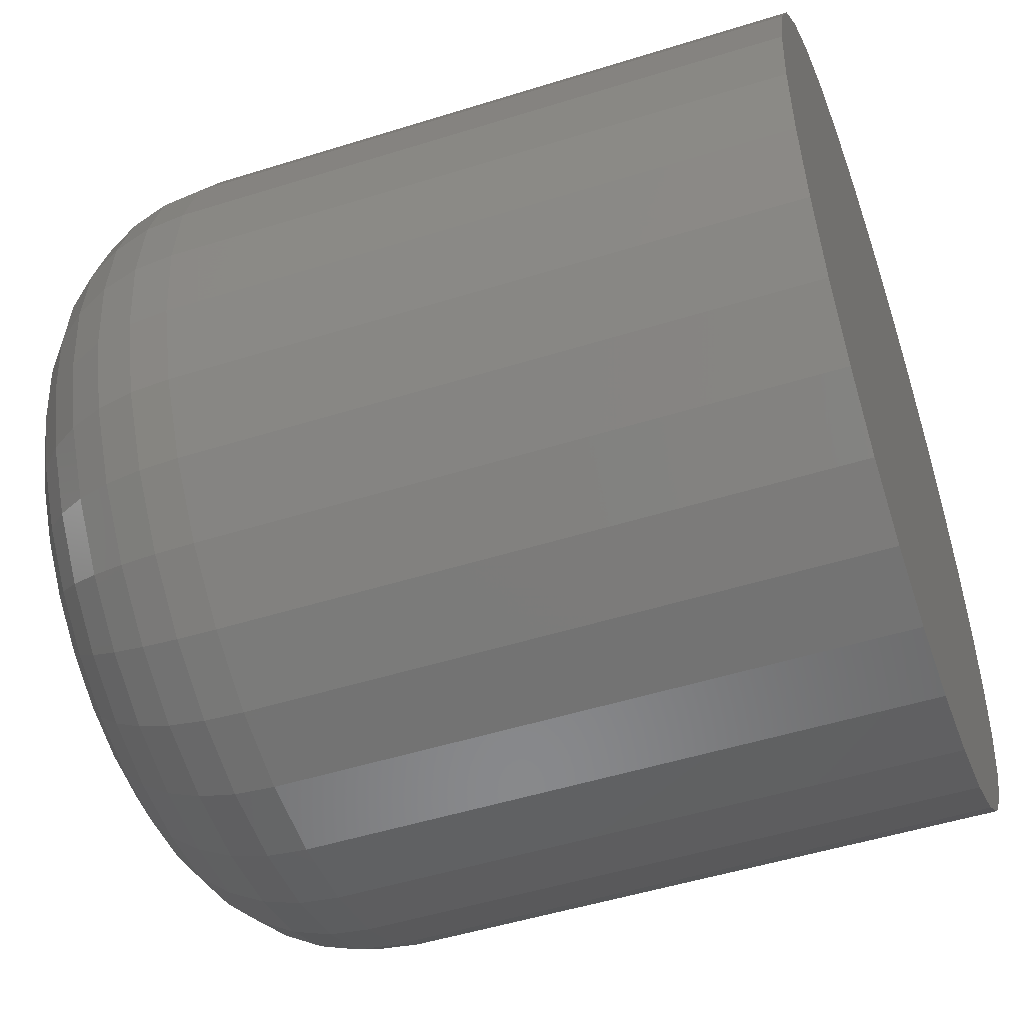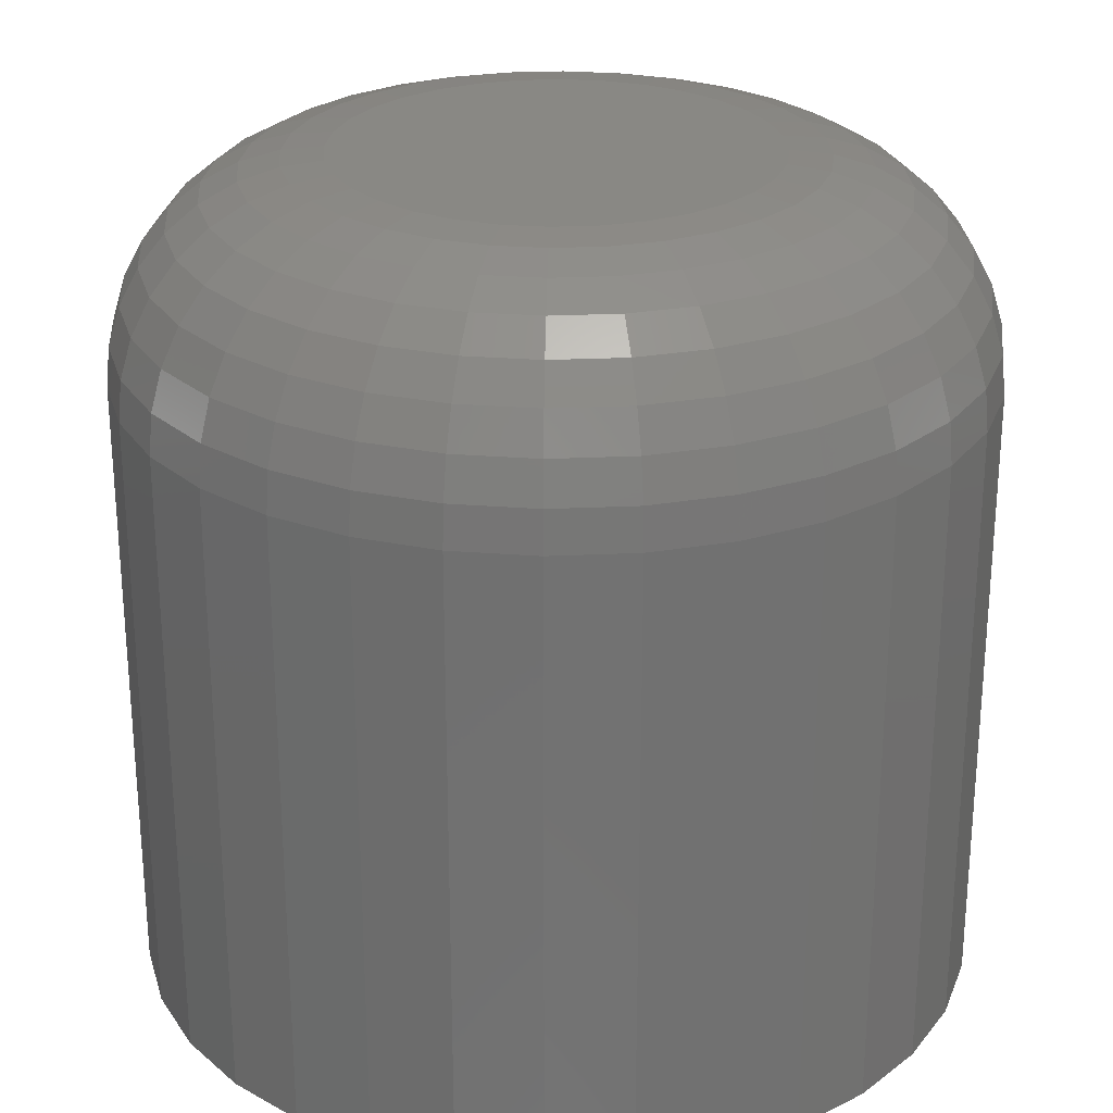
<metadata>
{"format":"stl","ext":"stl","renderer":"f3d","projection":"perspective","resolution":1024,"background":"white","views":[{"elev":-49.9,"azim":-70.9,"up":"+Z"},{"elev":26.3,"azim":24.0,"up":"+Y"}]}
</metadata>
<code>
# stl→obj: 320 verts, 636 faces
v 0.01526 1.694e-16 0.01095
v 7.104e-05 1.676e-16 0.009451
v 0.000525 1.678e-16 0.01095
v 0.01572 1.693e-16 0.009451
v 0.01572 1.69e-16 0.006339
v 7.104e-05 1.672e-16 0.006339
v 0.01587 1.692e-16 0.007895
v 0.000525 1.671e-16 0.004842
v 0.01526 1.688e-16 0.004842
v 0.001262 1.671e-16 0.003463
v 0.01453 1.685e-16 0.003463
v 0.002254 1.67e-16 0.002254
v 0.003463 1.671e-16 0.001262
v 0.01354 1.683e-16 0.002254
v 0.004842 1.671e-16 0.000525
v 0.006339 1.672e-16 7.104e-05
v 0.007895 1.674e-16 -8.224e-05
v 0.01233 1.68e-16 0.001262
v 0.009451 1.676e-16 7.104e-05
v 0.01095 1.678e-16 0.000525
v -8.224e-05 1.674e-16 0.007895
v 0.01453 1.695e-16 0.01233
v 0.001262 1.68e-16 0.01233
v 0.002254 1.683e-16 0.01354
v 0.003463 1.685e-16 0.01453
v 0.004842 1.688e-16 0.01526
v 0.006339 1.69e-16 0.01572
v 0.007895 1.692e-16 0.01587
v 0.009451 1.693e-16 0.01572
v 0.01095 1.694e-16 0.01526
v 0.01233 1.695e-16 0.01453
v 0.01354 1.695e-16 0.01354
v 0.02368 -0.007812 0.007895
v 0.02368 -0.03125 0.007895
v 0.02338 -0.007812 0.004814
v 0.02338 -0.03125 0.004814
v 0.02248 -0.007812 0.001852
v 0.02248 -0.03125 0.001852
v 0.02102 -0.007812 -0.0008774
v 0.02102 -0.03125 -0.0008774
v 0.01906 -0.007812 -0.00327
v 0.01906 -0.03125 -0.00327
v 0.01667 -0.007812 -0.005234
v 0.01667 -0.03125 -0.005234
v 0.01394 -0.007812 -0.006693
v 0.01394 -0.03125 -0.006693
v 0.01098 -0.007812 -0.007591
v 0.01098 -0.03125 -0.007591
v 0.007895 -0.007812 -0.007895
v 0.007895 -0.03125 -0.007895
v 0.004814 -0.007812 -0.007591
v 0.004814 -0.03125 -0.007591
v 0.001852 -0.007812 -0.006693
v 0.001852 -0.03125 -0.006693
v -0.0008774 -0.007812 -0.005234
v -0.0008774 -0.03125 -0.005234
v -0.00327 -0.007812 -0.00327
v -0.00327 -0.03125 -0.00327
v -0.005234 -0.007812 -0.0008774
v -0.005234 -0.03125 -0.0008774
v -0.006693 -0.007812 0.001852
v -0.006693 -0.03125 0.001852
v -0.007591 -0.007812 0.004814
v -0.007591 -0.03125 0.004814
v -0.007895 -0.007812 0.007895
v -0.007895 -0.03125 0.007895
v -0.007591 -0.007812 0.01098
v -0.007591 -0.03125 0.01098
v -0.006693 -0.007812 0.01394
v -0.006693 -0.03125 0.01394
v -0.005234 -0.007812 0.01667
v -0.005234 -0.03125 0.01667
v -0.00327 -0.007812 0.01906
v -0.00327 -0.03125 0.01906
v -0.0008774 -0.007812 0.02102
v -0.0008774 -0.03125 0.02102
v 0.001852 -0.007812 0.02248
v 0.001852 -0.03125 0.02248
v 0.004814 -0.007812 0.02338
v 0.004814 -0.03125 0.02338
v 0.007895 -0.007812 0.02368
v 0.007895 -0.03125 0.02368
v 0.01098 -0.007812 0.02338
v 0.01098 -0.03125 0.02338
v 0.01394 -0.007812 0.02248
v 0.01394 -0.03125 0.02248
v 0.01667 -0.007812 0.02102
v 0.01667 -0.03125 0.02102
v 0.01906 -0.007812 0.01906
v 0.01906 -0.03125 0.01906
v 0.02102 -0.007812 0.01667
v 0.02102 -0.03125 0.01667
v 0.02248 -0.007812 0.01394
v 0.02248 -0.03125 0.01394
v 0.02338 -0.007812 0.01098
v 0.02338 -0.03125 0.01098
v 0.02353 -0.006288 0.007895
v 0.02323 -0.006288 0.004844
v 0.02309 -0.004823 0.007895
v 0.0228 -0.004823 0.00493
v 0.02237 -0.003472 0.007895
v 0.02209 -0.003472 0.005071
v 0.0214 -0.002288 0.007895
v 0.02114 -0.002288 0.005261
v 0.02021 -0.001317 0.007895
v 0.01998 -0.001317 0.005492
v 0.01886 -0.0005947 0.007895
v 0.01865 -0.0005947 0.005755
v 0.0174 -0.0001501 0.007895
v 0.01721 -0.0001501 0.006041
v -0.007444 -0.006288 0.004844
v -0.007745 -0.006288 0.007895
v -0.007008 -0.004823 0.00493
v -0.0073 -0.004823 0.007895
v -0.0063 -0.003472 0.005071
v -0.006578 -0.003472 0.007895
v -0.005347 -0.002288 0.005261
v -0.005607 -0.002288 0.007895
v -0.004186 -0.001317 0.005492
v -0.004423 -0.001317 0.007895
v -0.002861 -0.0005947 0.005755
v -0.003072 -0.0005947 0.007895
v -0.001424 -0.0001501 0.006041
v -0.001606 -0.0001501 0.007895
v -0.006554 -0.006288 0.00191
v -0.006143 -0.004823 0.00208
v -0.005476 -0.003472 0.002356
v -0.004579 -0.002288 0.002728
v -0.003485 -0.001317 0.003181
v -0.002237 -0.0005947 0.003698
v -0.0008832 -0.0001501 0.004259
v -0.005109 -0.006288 -0.000794
v -0.004739 -0.004823 -0.000547
v -0.004139 -0.003472 -0.0001459
v -0.003331 -0.002288 0.0003938
v -0.002347 -0.001317 0.001052
v -0.001224 -0.0005947 0.001802
v -5.153e-06 -0.0001501 0.002616
v -0.003164 -0.006288 -0.003164
v -0.00285 -0.004823 -0.00285
v -0.002339 -0.003472 -0.002339
v -0.001652 -0.002288 -0.001652
v -0.000815 -0.001317 -0.000815
v 0.0001401 -0.0005947 0.0001401
v 0.001176 -0.0001501 0.001176
v -0.000794 -0.006288 -0.005109
v -0.000547 -0.004823 -0.004739
v -0.0001459 -0.003472 -0.004139
v 0.0003938 -0.002288 -0.003331
v 0.001052 -0.001317 -0.002347
v 0.001802 -0.0005947 -0.001224
v 0.002616 -0.0001501 -5.153e-06
v 0.00191 -0.006288 -0.006554
v 0.00208 -0.004823 -0.006143
v 0.002356 -0.003472 -0.005476
v 0.002728 -0.002288 -0.004579
v 0.003181 -0.001317 -0.003485
v 0.003698 -0.0005947 -0.002237
v 0.004259 -0.0001501 -0.0008832
v 0.004844 -0.006288 -0.007444
v 0.00493 -0.004823 -0.007008
v 0.005071 -0.003472 -0.0063
v 0.005261 -0.002288 -0.005347
v 0.005492 -0.001317 -0.004186
v 0.005755 -0.0005947 -0.002861
v 0.006041 -0.0001501 -0.001424
v 0.007895 -0.006288 -0.007745
v 0.007895 -0.004823 -0.0073
v 0.007895 -0.003472 -0.006578
v 0.007895 -0.002288 -0.005607
v 0.007895 -0.001317 -0.004423
v 0.007895 -0.0005947 -0.003072
v 0.007895 -0.0001501 -0.001606
v 0.01095 -0.006288 -0.007444
v 0.01086 -0.004823 -0.007008
v 0.01072 -0.003472 -0.0063
v 0.01053 -0.002288 -0.005347
v 0.0103 -0.001317 -0.004186
v 0.01003 -0.0005947 -0.002861
v 0.009748 -0.0001501 -0.001424
v 0.01388 -0.006288 -0.006554
v 0.01371 -0.004823 -0.006143
v 0.01343 -0.003472 -0.005476
v 0.01306 -0.002288 -0.004579
v 0.01261 -0.001317 -0.003485
v 0.01209 -0.0005947 -0.002237
v 0.01153 -0.0001501 -0.0008832
v 0.01658 -0.006288 -0.005109
v 0.01634 -0.004823 -0.004739
v 0.01594 -0.003472 -0.004139
v 0.0154 -0.002288 -0.003331
v 0.01474 -0.001317 -0.002347
v 0.01399 -0.0005947 -0.001224
v 0.01317 -0.0001501 -5.153e-06
v 0.01895 -0.006288 -0.003164
v 0.01864 -0.004823 -0.00285
v 0.01813 -0.003472 -0.002339
v 0.01744 -0.002288 -0.001652
v 0.0166 -0.001317 -0.000815
v 0.01565 -0.0005947 0.0001401
v 0.01461 -0.0001501 0.001176
v 0.0209 -0.006288 -0.000794
v 0.02053 -0.004823 -0.000547
v 0.01993 -0.003472 -0.0001459
v 0.01912 -0.002288 0.0003938
v 0.01814 -0.001317 0.001052
v 0.01701 -0.0005947 0.001802
v 0.01579 -0.0001501 0.002616
v 0.02234 -0.006288 0.00191
v 0.02193 -0.004823 0.00208
v 0.02127 -0.003472 0.002356
v 0.02037 -0.002288 0.002728
v 0.01927 -0.001317 0.003181
v 0.01803 -0.0005947 0.003698
v 0.01667 -0.0001501 0.004259
v -0.007444 -0.006288 0.01095
v -0.007008 -0.004823 0.01086
v -0.0063 -0.003472 0.01072
v -0.005347 -0.002288 0.01053
v -0.004186 -0.001317 0.0103
v -0.002861 -0.0005947 0.01003
v -0.001424 -0.0001501 0.009748
v 0.02323 -0.006288 0.01095
v 0.0228 -0.004823 0.01086
v 0.02209 -0.003472 0.01072
v 0.02114 -0.002288 0.01053
v 0.01998 -0.001317 0.0103
v 0.01865 -0.0005947 0.01003
v 0.01721 -0.0001501 0.009748
v 0.02234 -0.006288 0.01388
v 0.02193 -0.004823 0.01371
v 0.02127 -0.003472 0.01343
v 0.02037 -0.002288 0.01306
v 0.01927 -0.001317 0.01261
v 0.01803 -0.0005947 0.01209
v 0.01667 -0.0001501 0.01153
v 0.0209 -0.006288 0.01658
v 0.02053 -0.004823 0.01634
v 0.01993 -0.003472 0.01594
v 0.01912 -0.002288 0.0154
v 0.01814 -0.001317 0.01474
v 0.01701 -0.0005947 0.01399
v 0.01579 -0.0001501 0.01317
v 0.01895 -0.006288 0.01895
v 0.01864 -0.004823 0.01864
v 0.01813 -0.003472 0.01813
v 0.01744 -0.002288 0.01744
v 0.0166 -0.001317 0.0166
v 0.01565 -0.0005947 0.01565
v 0.01461 -0.0001501 0.01461
v 0.01658 -0.006288 0.0209
v 0.01634 -0.004823 0.02053
v 0.01594 -0.003472 0.01993
v 0.0154 -0.002288 0.01912
v 0.01474 -0.001317 0.01814
v 0.01399 -0.0005947 0.01701
v 0.01317 -0.0001501 0.01579
v 0.01388 -0.006288 0.02234
v 0.01371 -0.004823 0.02193
v 0.01343 -0.003472 0.02127
v 0.01306 -0.002288 0.02037
v 0.01261 -0.001317 0.01927
v 0.01209 -0.0005947 0.01803
v 0.01153 -0.0001501 0.01667
v 0.01095 -0.006288 0.02323
v 0.01086 -0.004823 0.0228
v 0.01072 -0.003472 0.02209
v 0.01053 -0.002288 0.02114
v 0.0103 -0.001317 0.01998
v 0.01003 -0.0005947 0.01865
v 0.009748 -0.0001501 0.01721
v 0.007895 -0.006288 0.02353
v 0.007895 -0.004823 0.02309
v 0.007895 -0.003472 0.02237
v 0.007895 -0.002288 0.0214
v 0.007895 -0.001317 0.02021
v 0.007895 -0.0005947 0.01886
v 0.007895 -0.0001501 0.0174
v 0.004844 -0.006288 0.02323
v 0.00493 -0.004823 0.0228
v 0.005071 -0.003472 0.02209
v 0.005261 -0.002288 0.02114
v 0.005492 -0.001317 0.01998
v 0.005755 -0.0005947 0.01865
v 0.006041 -0.0001501 0.01721
v 0.00191 -0.006288 0.02234
v 0.00208 -0.004823 0.02193
v 0.002356 -0.003472 0.02127
v 0.002728 -0.002288 0.02037
v 0.003181 -0.001317 0.01927
v 0.003698 -0.0005947 0.01803
v 0.004259 -0.0001501 0.01667
v -0.000794 -0.006288 0.0209
v -0.000547 -0.004823 0.02053
v -0.0001459 -0.003472 0.01993
v 0.0003938 -0.002288 0.01912
v 0.001052 -0.001317 0.01814
v 0.001802 -0.0005947 0.01701
v 0.002616 -0.0001501 0.01579
v -0.003164 -0.006288 0.01895
v -0.00285 -0.004823 0.01864
v -0.002339 -0.003472 0.01813
v -0.001652 -0.002288 0.01744
v -0.000815 -0.001317 0.0166
v 0.0001401 -0.0005947 0.01565
v 0.001176 -0.0001501 0.01461
v -0.005109 -0.006288 0.01658
v -0.004739 -0.004823 0.01634
v -0.004139 -0.003472 0.01594
v -0.003331 -0.002288 0.0154
v -0.002347 -0.001317 0.01474
v -0.001224 -0.0005947 0.01399
v -5.153e-06 -0.0001501 0.01317
v -0.006554 -0.006288 0.01388
v -0.006143 -0.004823 0.01371
v -0.005476 -0.003472 0.01343
v -0.004579 -0.002288 0.01306
v -0.003485 -0.001317 0.01261
v -0.002237 -0.0005947 0.01209
v -0.0008832 -0.0001501 0.01153
f 1 2 3
f 4 2 1
f 5 6 7
f 5 8 6
f 9 8 5
f 9 10 8
f 11 10 9
f 11 12 10
f 13 12 11
f 14 13 11
f 15 13 14
f 16 15 14
f 14 17 16
f 17 14 18
f 19 17 18
f 20 19 18
f 21 2 4
f 21 4 7
f 21 7 6
f 22 1 3
f 22 3 23
f 22 23 24
f 22 24 25
f 22 25 26
f 22 26 27
f 22 27 28
f 22 28 29
f 22 29 30
f 22 30 31
f 22 31 32
f 33 34 35
f 35 34 36
f 35 36 37
f 37 36 38
f 37 38 39
f 39 38 40
f 39 40 41
f 41 40 42
f 41 42 43
f 43 42 44
f 43 44 45
f 45 44 46
f 45 46 47
f 47 46 48
f 47 48 49
f 49 48 50
f 49 50 51
f 51 50 52
f 51 52 53
f 53 52 54
f 53 54 55
f 55 54 56
f 55 56 57
f 57 56 58
f 57 58 59
f 59 58 60
f 59 60 61
f 61 60 62
f 61 62 63
f 63 62 64
f 63 64 65
f 65 64 66
f 65 66 67
f 67 66 68
f 67 68 69
f 69 68 70
f 69 70 71
f 71 70 72
f 71 72 73
f 73 72 74
f 73 74 75
f 75 74 76
f 75 76 77
f 77 76 78
f 77 78 79
f 79 78 80
f 79 80 81
f 81 80 82
f 81 82 83
f 83 82 84
f 83 84 85
f 85 84 86
f 85 86 87
f 87 86 88
f 87 88 89
f 89 88 90
f 89 90 91
f 91 90 92
f 91 92 93
f 93 92 94
f 93 94 95
f 95 94 96
f 95 96 33
f 33 96 34
f 33 35 97
f 97 35 98
f 97 98 99
f 99 98 100
f 99 100 101
f 101 100 102
f 101 102 103
f 103 102 104
f 103 104 105
f 105 104 106
f 105 106 107
f 107 106 108
f 107 108 109
f 109 108 110
f 109 110 7
f 7 110 5
f 63 65 111
f 111 65 112
f 111 112 113
f 113 112 114
f 113 114 115
f 115 114 116
f 115 116 117
f 117 116 118
f 117 118 119
f 119 118 120
f 119 120 121
f 121 120 122
f 121 122 123
f 123 122 124
f 123 124 6
f 6 124 21
f 61 63 125
f 125 63 111
f 125 111 126
f 126 111 113
f 126 113 127
f 127 113 115
f 127 115 128
f 128 115 117
f 128 117 129
f 129 117 119
f 129 119 130
f 130 119 121
f 130 121 131
f 131 121 123
f 131 123 8
f 8 123 6
f 59 61 132
f 132 61 125
f 132 125 133
f 133 125 126
f 133 126 134
f 134 126 127
f 134 127 135
f 135 127 128
f 135 128 136
f 136 128 129
f 136 129 137
f 137 129 130
f 137 130 138
f 138 130 131
f 138 131 10
f 10 131 8
f 57 59 139
f 139 59 132
f 139 132 140
f 140 132 133
f 140 133 141
f 141 133 134
f 141 134 142
f 142 134 135
f 142 135 143
f 143 135 136
f 143 136 144
f 144 136 137
f 144 137 145
f 145 137 138
f 145 138 12
f 12 138 10
f 55 57 146
f 146 57 139
f 146 139 147
f 147 139 140
f 147 140 148
f 148 140 141
f 148 141 149
f 149 141 142
f 149 142 150
f 150 142 143
f 150 143 151
f 151 143 144
f 151 144 152
f 152 144 145
f 152 145 13
f 13 145 12
f 53 55 153
f 153 55 146
f 153 146 154
f 154 146 147
f 154 147 155
f 155 147 148
f 155 148 156
f 156 148 149
f 156 149 157
f 157 149 150
f 157 150 158
f 158 150 151
f 158 151 159
f 159 151 152
f 159 152 15
f 15 152 13
f 51 53 160
f 160 53 153
f 160 153 161
f 161 153 154
f 161 154 162
f 162 154 155
f 162 155 163
f 163 155 156
f 163 156 164
f 164 156 157
f 164 157 165
f 165 157 158
f 165 158 166
f 166 158 159
f 166 159 16
f 16 159 15
f 49 51 167
f 167 51 160
f 167 160 168
f 168 160 161
f 168 161 169
f 169 161 162
f 169 162 170
f 170 162 163
f 170 163 171
f 171 163 164
f 171 164 172
f 172 164 165
f 172 165 173
f 173 165 166
f 173 166 17
f 17 166 16
f 47 49 174
f 174 49 167
f 174 167 175
f 175 167 168
f 175 168 176
f 176 168 169
f 176 169 177
f 177 169 170
f 177 170 178
f 178 170 171
f 178 171 179
f 179 171 172
f 179 172 180
f 180 172 173
f 180 173 19
f 19 173 17
f 45 47 181
f 181 47 174
f 181 174 182
f 182 174 175
f 182 175 183
f 183 175 176
f 183 176 184
f 184 176 177
f 184 177 185
f 185 177 178
f 185 178 186
f 186 178 179
f 186 179 187
f 187 179 180
f 187 180 20
f 20 180 19
f 43 45 188
f 188 45 181
f 188 181 189
f 189 181 182
f 189 182 190
f 190 182 183
f 190 183 191
f 191 183 184
f 191 184 192
f 192 184 185
f 192 185 193
f 193 185 186
f 193 186 194
f 194 186 187
f 194 187 18
f 18 187 20
f 41 43 195
f 195 43 188
f 195 188 196
f 196 188 189
f 196 189 197
f 197 189 190
f 197 190 198
f 198 190 191
f 198 191 199
f 199 191 192
f 199 192 200
f 200 192 193
f 200 193 201
f 201 193 194
f 201 194 14
f 14 194 18
f 39 41 202
f 202 41 195
f 202 195 203
f 203 195 196
f 203 196 204
f 204 196 197
f 204 197 205
f 205 197 198
f 205 198 206
f 206 198 199
f 206 199 207
f 207 199 200
f 207 200 208
f 208 200 201
f 208 201 11
f 11 201 14
f 37 39 209
f 209 39 202
f 209 202 210
f 210 202 203
f 210 203 211
f 211 203 204
f 211 204 212
f 212 204 205
f 212 205 213
f 213 205 206
f 213 206 214
f 214 206 207
f 214 207 215
f 215 207 208
f 215 208 9
f 9 208 11
f 35 37 98
f 98 37 209
f 98 209 100
f 100 209 210
f 100 210 102
f 102 210 211
f 102 211 104
f 104 211 212
f 104 212 106
f 106 212 213
f 106 213 108
f 108 213 214
f 108 214 110
f 110 214 215
f 110 215 5
f 5 215 9
f 65 67 112
f 112 67 216
f 112 216 114
f 114 216 217
f 114 217 116
f 116 217 218
f 116 218 118
f 118 218 219
f 118 219 120
f 120 219 220
f 120 220 122
f 122 220 221
f 122 221 124
f 124 221 222
f 124 222 21
f 21 222 2
f 95 33 223
f 223 33 97
f 223 97 224
f 224 97 99
f 224 99 225
f 225 99 101
f 225 101 226
f 226 101 103
f 226 103 227
f 227 103 105
f 227 105 228
f 228 105 107
f 228 107 229
f 229 107 109
f 229 109 4
f 4 109 7
f 93 95 230
f 230 95 223
f 230 223 231
f 231 223 224
f 231 224 232
f 232 224 225
f 232 225 233
f 233 225 226
f 233 226 234
f 234 226 227
f 234 227 235
f 235 227 228
f 235 228 236
f 236 228 229
f 236 229 1
f 1 229 4
f 91 93 237
f 237 93 230
f 237 230 238
f 238 230 231
f 238 231 239
f 239 231 232
f 239 232 240
f 240 232 233
f 240 233 241
f 241 233 234
f 241 234 242
f 242 234 235
f 242 235 243
f 243 235 236
f 243 236 22
f 22 236 1
f 89 91 244
f 244 91 237
f 244 237 245
f 245 237 238
f 245 238 246
f 246 238 239
f 246 239 247
f 247 239 240
f 247 240 248
f 248 240 241
f 248 241 249
f 249 241 242
f 249 242 250
f 250 242 243
f 250 243 32
f 32 243 22
f 87 89 251
f 251 89 244
f 251 244 252
f 252 244 245
f 252 245 253
f 253 245 246
f 253 246 254
f 254 246 247
f 254 247 255
f 255 247 248
f 255 248 256
f 256 248 249
f 256 249 257
f 257 249 250
f 257 250 31
f 31 250 32
f 85 87 258
f 258 87 251
f 258 251 259
f 259 251 252
f 259 252 260
f 260 252 253
f 260 253 261
f 261 253 254
f 261 254 262
f 262 254 255
f 262 255 263
f 263 255 256
f 263 256 264
f 264 256 257
f 264 257 30
f 30 257 31
f 83 85 265
f 265 85 258
f 265 258 266
f 266 258 259
f 266 259 267
f 267 259 260
f 267 260 268
f 268 260 261
f 268 261 269
f 269 261 262
f 269 262 270
f 270 262 263
f 270 263 271
f 271 263 264
f 271 264 29
f 29 264 30
f 81 83 272
f 272 83 265
f 272 265 273
f 273 265 266
f 273 266 274
f 274 266 267
f 274 267 275
f 275 267 268
f 275 268 276
f 276 268 269
f 276 269 277
f 277 269 270
f 277 270 278
f 278 270 271
f 278 271 28
f 28 271 29
f 79 81 279
f 279 81 272
f 279 272 280
f 280 272 273
f 280 273 281
f 281 273 274
f 281 274 282
f 282 274 275
f 282 275 283
f 283 275 276
f 283 276 284
f 284 276 277
f 284 277 285
f 285 277 278
f 285 278 27
f 27 278 28
f 77 79 286
f 286 79 279
f 286 279 287
f 287 279 280
f 287 280 288
f 288 280 281
f 288 281 289
f 289 281 282
f 289 282 290
f 290 282 283
f 290 283 291
f 291 283 284
f 291 284 292
f 292 284 285
f 292 285 26
f 26 285 27
f 75 77 293
f 293 77 286
f 293 286 294
f 294 286 287
f 294 287 295
f 295 287 288
f 295 288 296
f 296 288 289
f 296 289 297
f 297 289 290
f 297 290 298
f 298 290 291
f 298 291 299
f 299 291 292
f 299 292 25
f 25 292 26
f 73 75 300
f 300 75 293
f 300 293 301
f 301 293 294
f 301 294 302
f 302 294 295
f 302 295 303
f 303 295 296
f 303 296 304
f 304 296 297
f 304 297 305
f 305 297 298
f 305 298 306
f 306 298 299
f 306 299 24
f 24 299 25
f 71 73 307
f 307 73 300
f 307 300 308
f 308 300 301
f 308 301 309
f 309 301 302
f 309 302 310
f 310 302 303
f 310 303 311
f 311 303 304
f 311 304 312
f 312 304 305
f 312 305 313
f 313 305 306
f 313 306 23
f 23 306 24
f 69 71 314
f 314 71 307
f 314 307 315
f 315 307 308
f 315 308 316
f 316 308 309
f 316 309 317
f 317 309 310
f 317 310 318
f 318 310 311
f 318 311 319
f 319 311 312
f 319 312 320
f 320 312 313
f 320 313 3
f 3 313 23
f 67 69 216
f 216 69 314
f 216 314 217
f 217 314 315
f 217 315 218
f 218 315 316
f 218 316 219
f 219 316 317
f 219 317 220
f 220 317 318
f 220 318 221
f 221 318 319
f 221 319 222
f 222 319 320
f 222 320 2
f 2 320 3
f 90 74 72
f 90 72 92
f 92 72 70
f 92 70 94
f 38 60 40
f 40 60 58
f 40 58 42
f 42 58 56
f 42 56 44
f 56 54 44
f 44 54 52
f 44 52 46
f 52 50 46
f 46 50 48
f 88 86 84
f 88 84 82
f 88 82 80
f 88 80 78
f 88 78 76
f 88 76 74
f 88 74 90
f 94 70 96
f 96 70 68
f 96 68 34
f 34 68 66
f 34 66 36
f 36 66 64
f 36 64 38
f 38 64 62
f 38 62 60

</code>
